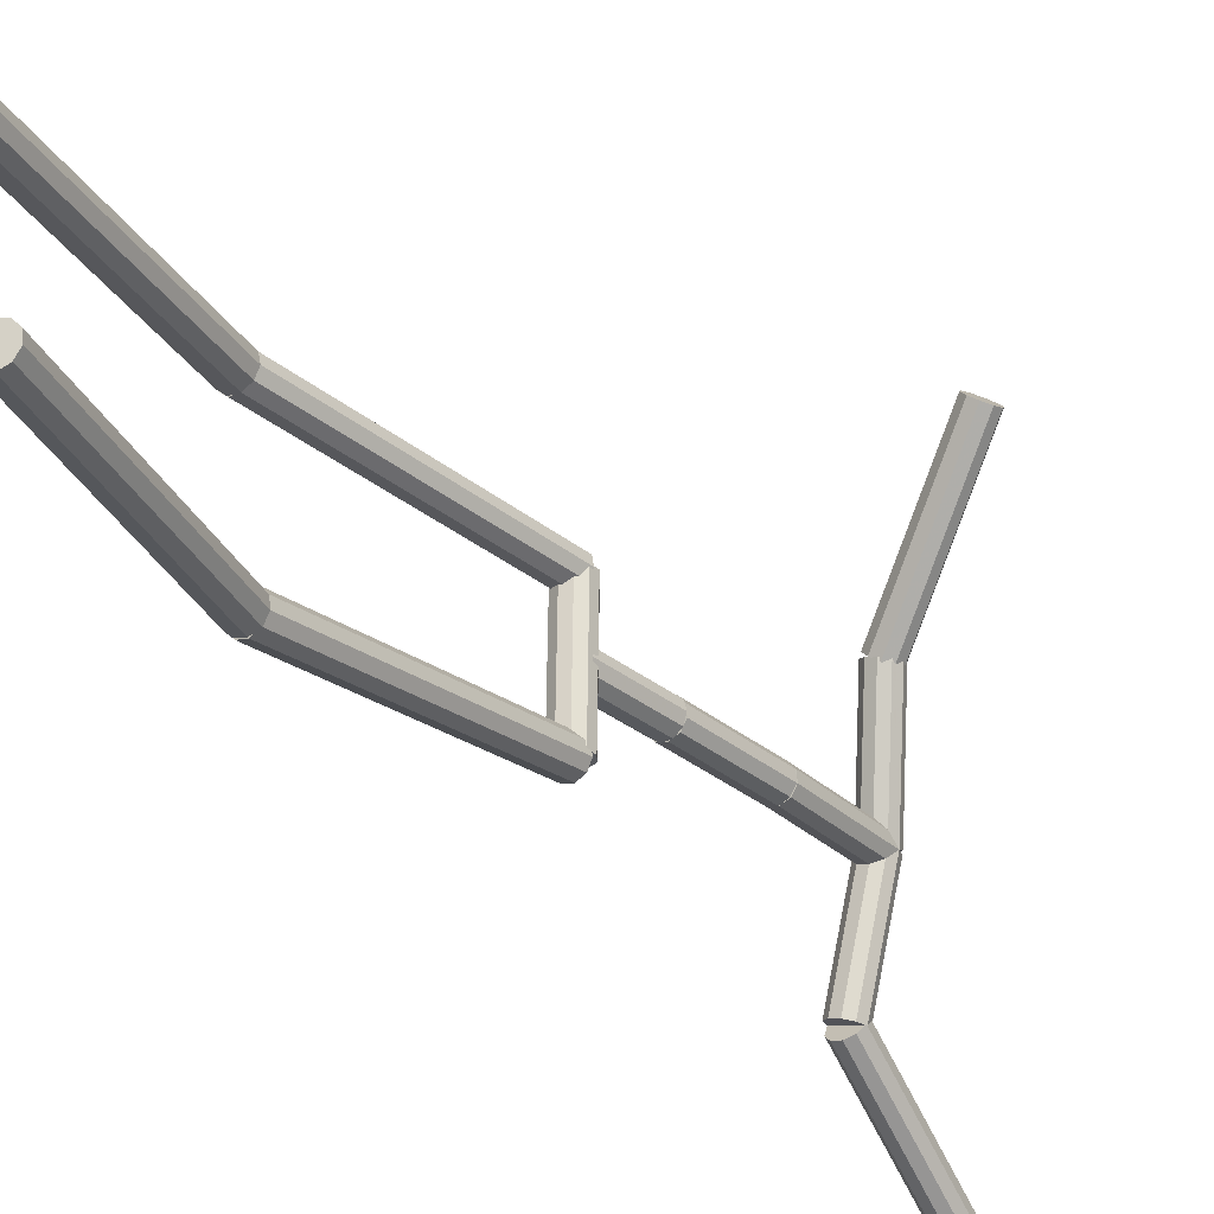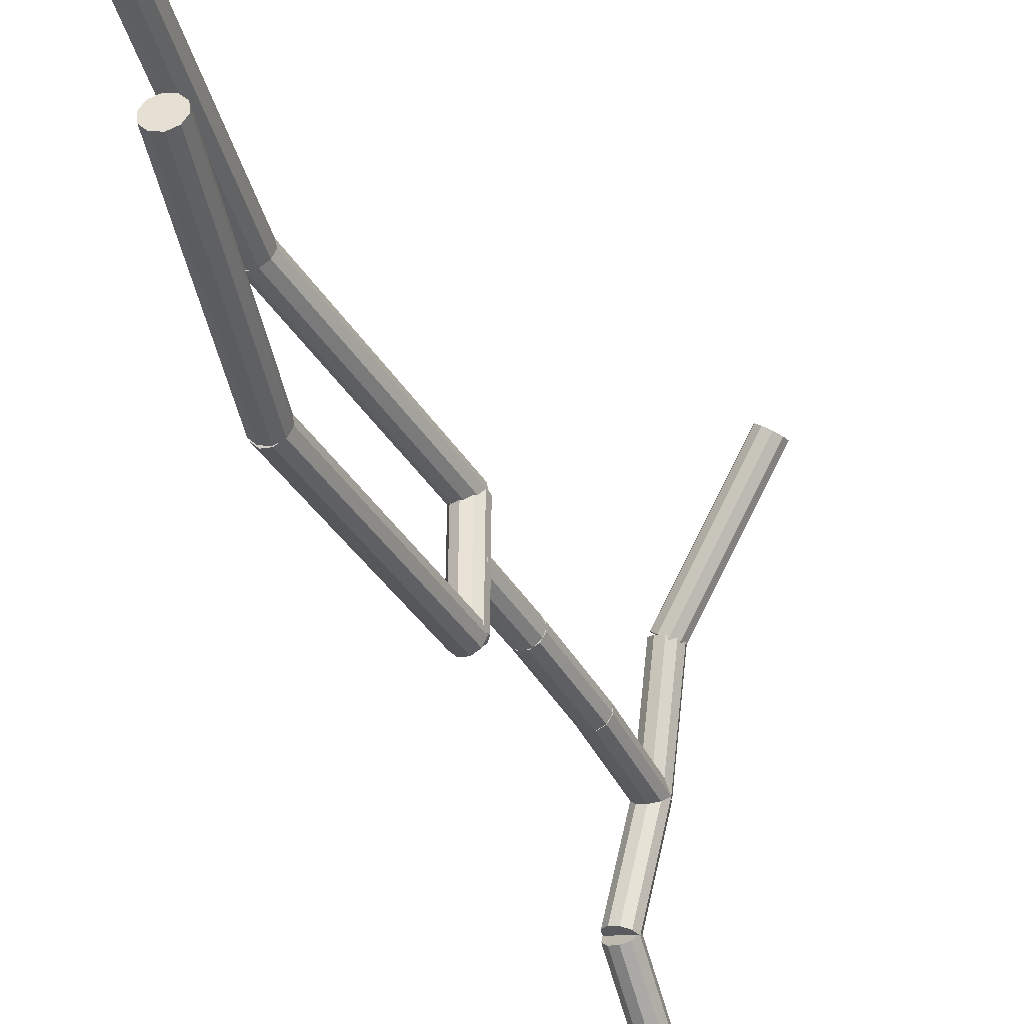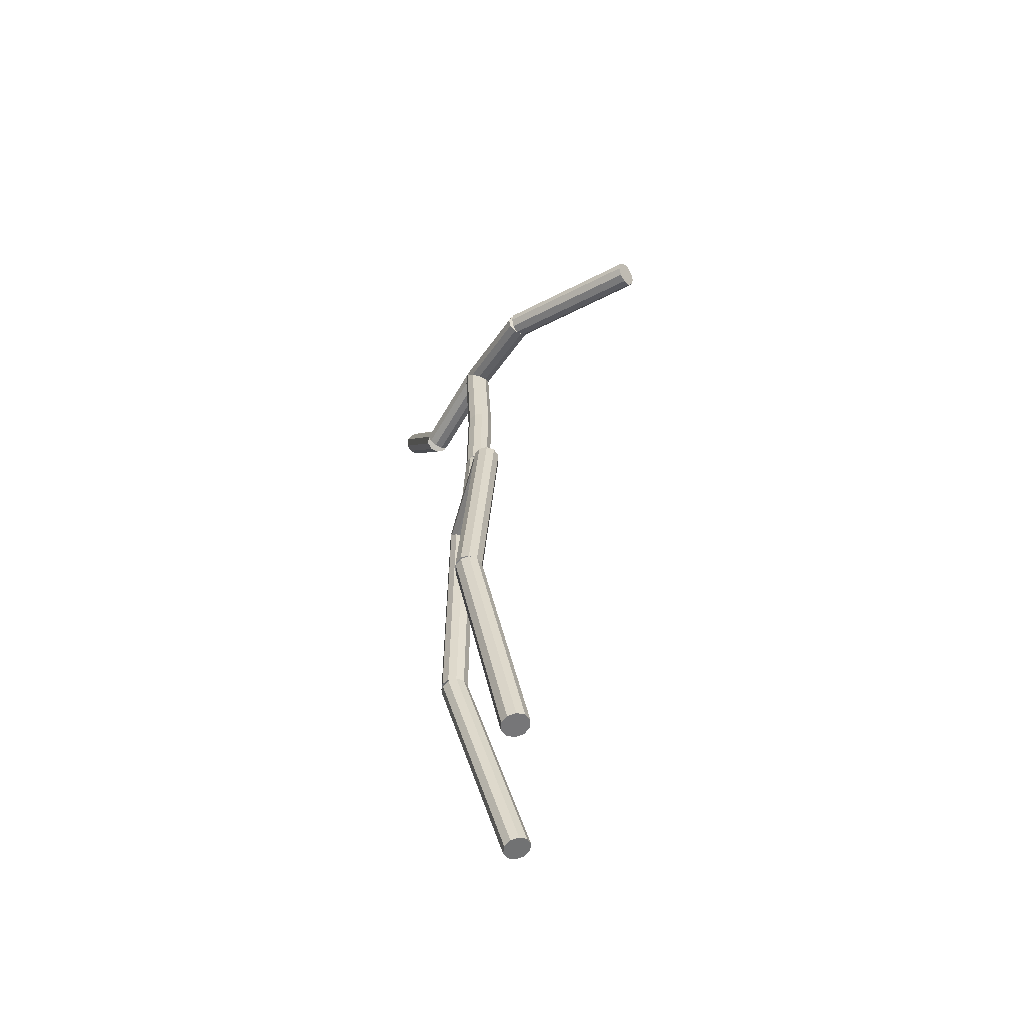
<metadata>
{"format":"obj","ext":"obj","renderer":"f3d","projection":"perspective","resolution":1024,"background":"white","views":[{"elev":-27.5,"azim":-143.0,"up":"+Y"},{"elev":-37.0,"azim":-154.9,"up":"+Y"},{"elev":-57.3,"azim":164.4,"up":"+Z"}]}
</metadata>
<code>
v 3.667 9.015 94.39
v 3.597 -0.7737 94.1
v 2.752 9.057 93.14
v 2.683 -0.7308 92.86
v 1.28 9.082 92.67
v 1.211 -0.7065 92.39
v -0.1865 9.078 93.16
v -0.2563 -0.7103 92.87
v -1.088 9.048 94.41
v -1.158 -0.7406 94.13
v -1.08 9.002 95.96
v -1.15 -0.7859 95.67
v -0.1656 8.959 97.2
v -0.2354 -0.8289 96.92
v 1.306 8.935 97.67
v 1.236 -0.8531 97.38
v 2.773 8.939 97.19
v 2.703 -0.8493 96.9
v 3.675 8.969 95.93
v 3.605 -0.819 95.64
v 1.293 9.008 95.17
v 1.224 -0.7798 94.89
v 3.527 -10.56 93.81
v 3.597 -0.7738 94.1
v 3.535 -10.61 95.36
v 3.605 -0.8191 95.64
v 2.634 -10.64 96.61
v 2.703 -0.8494 96.9
v 1.167 -10.64 97.1
v 1.236 -0.8532 97.38
v -0.3052 -10.62 96.63
v -0.2354 -0.829 96.92
v -1.22 -10.57 95.38
v -1.15 -0.786 95.67
v -1.228 -10.53 93.84
v -1.158 -0.7407 94.13
v -0.326 -10.5 92.59
v -0.2563 -0.7104 92.87
v 1.141 -10.49 92.1
v 1.211 -0.7066 92.39
v 2.613 -10.52 92.57
v 2.683 -0.7309 92.86
v 1.154 -10.57 94.6
v 1.224 -0.7799 94.89
v 3.05 -1.203 108.9
v 3.721 -0.8012 95.01
v 2.583 0.2696 108.9
v 3.254 0.6717 95.03
v 1.341 1.188 108.9
v 2.012 1.59 94.99
v -0.2019 1.201 108.8
v 0.4689 1.603 94.92
v -1.457 0.304 108.7
v -0.7861 0.7062 94.83
v -1.944 -1.161 108.7
v -1.273 -0.7585 94.77
v -1.478 -2.634 108.6
v -0.807 -2.231 94.75
v -0.2358 -3.552 108.7
v 0.435 -3.15 94.78
v 1.307 -3.565 108.7
v 1.978 -3.163 94.85
v 2.562 -2.668 108.8
v 3.233 -2.266 94.94
v 0.5527 -1.182 108.8
v 1.224 -0.7799 94.89
v 7.243 11.69 51.54
v 3.779 9.182 95.38
v 6.877 10.2 51.43
v 3.413 7.686 95.26
v 5.702 9.204 51.28
v 2.237 6.694 95.11
v 4.166 9.097 51.15
v 0.7012 6.587 94.99
v 2.856 9.914 51.09
v -0.6087 7.404 94.93
v 2.272 11.34 51.13
v -1.192 8.834 94.97
v 2.638 12.84 51.25
v -0.8261 10.33 95.08
v 3.814 13.83 51.39
v 0.3495 11.32 95.23
v 5.35 13.94 51.52
v 1.886 11.43 95.36
v 6.66 13.12 51.58
v 3.195 10.61 95.41
v 4.758 11.52 51.34
v 1.293 9.008 95.17
v -1.047 13.34 7.512
v 7.207 11.72 50.88
v -1.406 11.84 7.524
v 6.848 10.22 50.89
v -2.564 10.83 7.707
v 5.69 9.214 51.07
v -4.077 10.7 7.99
v 4.177 9.087 51.36
v -5.369 11.5 8.266
v 2.885 9.889 51.63
v -5.945 12.93 8.429
v 2.309 11.31 51.8
v -5.586 14.43 8.416
v 2.668 12.82 51.78
v -4.429 15.44 8.234
v 3.825 13.82 51.6
v -2.915 15.57 7.95
v 5.339 13.95 51.32
v -1.624 14.76 7.675
v 6.63 13.15 51.04
v -3.496 13.13 7.97
v 4.758 11.52 51.34
v 2.843 -15.37 49.36
v 3.421 -11.62 94.66
v 1.791 -16.5 49.47
v 2.37 -12.75 94.76
v 0.2753 -16.79 49.51
v 0.8536 -13.04 94.81
v -1.126 -16.14 49.47
v -0.5478 -12.39 94.77
v -1.877 -14.8 49.37
v -1.299 -11.05 94.67
v -1.692 -13.27 49.24
v -1.114 -9.517 94.54
v -0.6403 -12.14 49.14
v -0.06203 -8.39 94.43
v 0.8757 -11.85 49.09
v 1.454 -8.095 94.39
v 2.277 -12.5 49.13
v 2.855 -8.745 94.43
v 3.029 -13.84 49.23
v 3.607 -10.09 94.53
v 0.5755 -14.32 49.3
v 1.154 -10.57 94.6
v -8.802 -13.66 7.488
v 2.741 -15.39 48.65
v -9.834 -14.79 7.731
v 1.708 -16.51 48.89
v -11.3 -15.07 8.13
v 0.2436 -16.8 49.29
v -12.64 -14.42 8.532
v -1.094 -16.14 49.69
v -13.34 -13.06 8.785
v -1.795 -14.79 49.95
v -13.13 -11.53 8.792
v -1.59 -13.25 49.95
v -12.1 -10.41 8.55
v -0.5575 -12.13 49.71
v -10.64 -10.12 8.151
v 0.9074 -11.84 49.31
v -9.297 -10.78 7.748
v 2.245 -12.5 48.91
v -8.597 -12.13 7.495
v 2.946 -13.86 48.66
v -10.97 -12.6 8.14
v 0.5755 -14.32 49.3
v 2.826 -0.7182 127
v 2.981 -0.5875 108.8
v 2.013 0.5956 127
v 2.168 0.7263 108.8
v 0.5825 1.18 126.9
v 0.7375 1.311 108.8
v -0.9182 0.813 126.9
v -0.7632 0.9437 108.8
v -1.916 -0.3664 126.9
v -1.761 -0.2357 108.8
v -2.03 -1.907 126.9
v -1.875 -1.777 108.8
v -1.217 -3.221 126.9
v -1.062 -3.09 108.8
v 0.2129 -3.806 126.9
v 0.3679 -3.675 108.8
v 1.714 -3.438 126.9
v 1.869 -3.308 108.8
v 2.712 -2.259 126.9
v 2.867 -2.128 108.8
v 0.3977 -1.313 126.9
v 0.5527 -1.182 108.8
v 3.826 -0.5735 146.6
v 2.823 -0.7182 126.8
v 3.013 0.7402 146.6
v 2.01 0.5956 126.8
v 1.585 1.325 146.7
v 0.5815 1.18 126.9
v 0.086 0.9576 146.8
v -0.9172 0.813 127
v -0.9104 -0.2217 146.8
v -1.914 -0.3664 127
v -1.024 -1.763 146.8
v -2.027 -1.907 127.1
v -0.2114 -3.076 146.8
v -1.215 -3.221 127
v 1.217 -3.661 146.7
v 0.2139 -3.806 127
v 2.716 -3.294 146.7
v 1.713 -3.438 126.9
v 3.712 -2.114 146.6
v 2.709 -2.259 126.8
v 1.401 -1.168 146.7
v 0.3977 -1.313 126.9
v 3.826 -0.5735 146.6
v 2.823 -0.7182 126.8
v 3.013 0.7402 146.6
v 2.01 0.5956 126.8
v 1.585 1.325 146.7
v 0.5815 1.18 126.9
v 0.086 0.9576 146.8
v -0.9172 0.813 127
v -0.9104 -0.2217 146.8
v -1.914 -0.3664 127
v -1.024 -1.763 146.8
v -2.027 -1.907 127.1
v -0.2114 -3.076 146.8
v -1.215 -3.221 127
v 1.217 -3.661 146.7
v 0.2139 -3.806 127
v 2.716 -3.294 146.7
v 1.713 -3.438 126.9
v 3.712 -2.114 146.6
v 2.709 -2.259 126.8
v 1.401 -1.168 146.7
v 0.3977 -1.313 126.9
v 3.826 -0.5735 146.6
v 2.823 -0.7182 126.8
v 3.013 0.7402 146.6
v 2.01 0.5956 126.8
v 1.585 1.325 146.7
v 0.5815 1.18 126.9
v 0.086 0.9576 146.8
v -0.9172 0.813 127
v -0.9104 -0.2217 146.8
v -1.914 -0.3664 127
v -1.024 -1.763 146.8
v -2.027 -1.907 127.1
v -0.2114 -3.076 146.8
v -1.215 -3.221 127
v 1.217 -3.661 146.7
v 0.2139 -3.806 127
v 2.716 -3.294 146.7
v 1.713 -3.438 126.9
v 3.712 -2.114 146.6
v 2.709 -2.259 126.8
v 1.401 -1.168 146.7
v 0.3977 -1.313 126.9
v -0.9452 17.75 141.3
v 3.826 -0.5735 146.6
v -1.384 17.23 139.9
v 3.387 -1.09 145.2
v -2.581 16.69 139.1
v 2.19 -1.636 144.4
v -4.08 16.32 139.2
v 0.6912 -2.003 144.5
v -5.307 16.27 140.1
v -0.5364 -2.052 145.4
v -5.795 16.56 141.5
v -1.024 -1.762 146.8
v -5.357 17.08 142.9
v -0.5855 -1.246 148.2
v -4.159 17.62 143.7
v 0.6118 -0.7 149
v -2.661 17.99 143.6
v 2.111 -0.3325 149
v -1.433 18.04 142.7
v 3.338 -0.2842 148
v -3.37 17.16 141.4
v 1.401 -1.168 146.7
v -19.3 40.17 134.7
v -1.619 18.82 142
v -19.11 39.81 133.2
v -1.426 18.47 140.5
v -19.66 38.96 132
v -1.974 17.62 139.4
v -20.74 37.93 131.6
v -3.056 16.59 139
v -21.94 37.12 132.2
v -4.258 15.77 139.5
v -22.8 36.83 133.4
v -5.121 15.49 140.8
v -23 37.18 134.9
v -5.315 15.84 142.3
v -22.45 38.04 136.1
v -4.766 16.7 143.4
v -21.37 39.07 136.5
v -3.684 17.73 143.8
v -20.17 39.88 135.9
v -2.482 18.54 143.3
v -21.05 38.5 134.1
v -3.37 17.16 141.4
v 8.29 -18.82 146.4
v 3.826 -0.5735 146.6
v 7.903 -18.93 147.9
v 3.438 -0.6817 148.1
v 6.737 -19.22 148.9
v 2.273 -0.9756 149
v 5.238 -19.59 149
v 0.7741 -1.343 149.1
v 3.979 -19.89 148.1
v -0.4852 -1.644 148.3
v 3.44 -20.01 146.7
v -1.024 -1.762 146.8
v 3.828 -19.9 145.2
v -0.6367 -1.654 145.3
v 4.993 -19.6 144.2
v 0.5289 -1.36 144.4
v 6.492 -19.24 144.1
v 2.028 -0.9929 144.3
v 7.751 -18.94 145
v 3.287 -0.6923 145.1
v 5.865 -19.41 146.5
v 1.401 -1.168 146.7
v 9.735 -34.47 172.5
v 7.594 -17.84 147.4
v 8.348 -33.96 173
v 6.208 -17.33 147.9
v 6.831 -34.24 172.9
v 4.69 -17.62 147.8
v 5.762 -35.21 172.4
v 3.622 -18.59 147.3
v 5.551 -36.5 171.5
v 3.41 -19.87 146.4
v 6.277 -37.6 170.7
v 4.136 -20.98 145.6
v 7.663 -38.11 170.3
v 5.523 -21.49 145.2
v 9.18 -37.83 170.3
v 7.04 -21.2 145.3
v 10.25 -36.86 170.9
v 8.108 -20.23 145.8
v 10.46 -35.57 171.7
v 8.32 -18.95 146.6
v 8.006 -36.04 171.6
v 5.865 -19.41 146.5
f 21 1 3
f 1 2 4
f 1 4 3
f 2 22 4
f 21 3 5
f 3 4 6
f 3 6 5
f 4 22 6
f 21 5 7
f 5 6 8
f 5 8 7
f 6 22 8
f 21 7 9
f 7 8 10
f 7 10 9
f 8 22 10
f 21 9 11
f 9 10 12
f 9 12 11
f 10 22 12
f 21 11 13
f 11 12 14
f 11 14 13
f 12 22 14
f 21 13 15
f 13 14 16
f 13 16 15
f 14 22 16
f 21 15 17
f 15 16 18
f 15 18 17
f 16 22 18
f 21 17 19
f 17 18 20
f 17 20 19
f 18 22 20
f 21 19 1
f 19 20 2
f 19 2 1
f 20 22 2
f 43 23 25
f 23 24 26
f 23 26 25
f 24 44 26
f 43 25 27
f 25 26 28
f 25 28 27
f 26 44 28
f 43 27 29
f 27 28 30
f 27 30 29
f 28 44 30
f 43 29 31
f 29 30 32
f 29 32 31
f 30 44 32
f 43 31 33
f 31 32 34
f 31 34 33
f 32 44 34
f 43 33 35
f 33 34 36
f 33 36 35
f 34 44 36
f 43 35 37
f 35 36 38
f 35 38 37
f 36 44 38
f 43 37 39
f 37 38 40
f 37 40 39
f 38 44 40
f 43 39 41
f 39 40 42
f 39 42 41
f 40 44 42
f 43 41 23
f 41 42 24
f 41 24 23
f 42 44 24
f 65 45 47
f 45 46 48
f 45 48 47
f 46 66 48
f 65 47 49
f 47 48 50
f 47 50 49
f 48 66 50
f 65 49 51
f 49 50 52
f 49 52 51
f 50 66 52
f 65 51 53
f 51 52 54
f 51 54 53
f 52 66 54
f 65 53 55
f 53 54 56
f 53 56 55
f 54 66 56
f 65 55 57
f 55 56 58
f 55 58 57
f 56 66 58
f 65 57 59
f 57 58 60
f 57 60 59
f 58 66 60
f 65 59 61
f 59 60 62
f 59 62 61
f 60 66 62
f 65 61 63
f 61 62 64
f 61 64 63
f 62 66 64
f 65 63 45
f 63 64 46
f 63 46 45
f 64 66 46
f 87 67 69
f 67 68 70
f 67 70 69
f 68 88 70
f 87 69 71
f 69 70 72
f 69 72 71
f 70 88 72
f 87 71 73
f 71 72 74
f 71 74 73
f 72 88 74
f 87 73 75
f 73 74 76
f 73 76 75
f 74 88 76
f 87 75 77
f 75 76 78
f 75 78 77
f 76 88 78
f 87 77 79
f 77 78 80
f 77 80 79
f 78 88 80
f 87 79 81
f 79 80 82
f 79 82 81
f 80 88 82
f 87 81 83
f 81 82 84
f 81 84 83
f 82 88 84
f 87 83 85
f 83 84 86
f 83 86 85
f 84 88 86
f 87 85 67
f 85 86 68
f 85 68 67
f 86 88 68
f 109 89 91
f 89 90 92
f 89 92 91
f 90 110 92
f 109 91 93
f 91 92 94
f 91 94 93
f 92 110 94
f 109 93 95
f 93 94 96
f 93 96 95
f 94 110 96
f 109 95 97
f 95 96 98
f 95 98 97
f 96 110 98
f 109 97 99
f 97 98 100
f 97 100 99
f 98 110 100
f 109 99 101
f 99 100 102
f 99 102 101
f 100 110 102
f 109 101 103
f 101 102 104
f 101 104 103
f 102 110 104
f 109 103 105
f 103 104 106
f 103 106 105
f 104 110 106
f 109 105 107
f 105 106 108
f 105 108 107
f 106 110 108
f 109 107 89
f 107 108 90
f 107 90 89
f 108 110 90
f 131 111 113
f 111 112 114
f 111 114 113
f 112 132 114
f 131 113 115
f 113 114 116
f 113 116 115
f 114 132 116
f 131 115 117
f 115 116 118
f 115 118 117
f 116 132 118
f 131 117 119
f 117 118 120
f 117 120 119
f 118 132 120
f 131 119 121
f 119 120 122
f 119 122 121
f 120 132 122
f 131 121 123
f 121 122 124
f 121 124 123
f 122 132 124
f 131 123 125
f 123 124 126
f 123 126 125
f 124 132 126
f 131 125 127
f 125 126 128
f 125 128 127
f 126 132 128
f 131 127 129
f 127 128 130
f 127 130 129
f 128 132 130
f 131 129 111
f 129 130 112
f 129 112 111
f 130 132 112
f 153 133 135
f 133 134 136
f 133 136 135
f 134 154 136
f 153 135 137
f 135 136 138
f 135 138 137
f 136 154 138
f 153 137 139
f 137 138 140
f 137 140 139
f 138 154 140
f 153 139 141
f 139 140 142
f 139 142 141
f 140 154 142
f 153 141 143
f 141 142 144
f 141 144 143
f 142 154 144
f 153 143 145
f 143 144 146
f 143 146 145
f 144 154 146
f 153 145 147
f 145 146 148
f 145 148 147
f 146 154 148
f 153 147 149
f 147 148 150
f 147 150 149
f 148 154 150
f 153 149 151
f 149 150 152
f 149 152 151
f 150 154 152
f 153 151 133
f 151 152 134
f 151 134 133
f 152 154 134
f 175 155 157
f 155 156 158
f 155 158 157
f 156 176 158
f 175 157 159
f 157 158 160
f 157 160 159
f 158 176 160
f 175 159 161
f 159 160 162
f 159 162 161
f 160 176 162
f 175 161 163
f 161 162 164
f 161 164 163
f 162 176 164
f 175 163 165
f 163 164 166
f 163 166 165
f 164 176 166
f 175 165 167
f 165 166 168
f 165 168 167
f 166 176 168
f 175 167 169
f 167 168 170
f 167 170 169
f 168 176 170
f 175 169 171
f 169 170 172
f 169 172 171
f 170 176 172
f 175 171 173
f 171 172 174
f 171 174 173
f 172 176 174
f 175 173 155
f 173 174 156
f 173 156 155
f 174 176 156
f 197 177 179
f 177 178 180
f 177 180 179
f 178 198 180
f 197 179 181
f 179 180 182
f 179 182 181
f 180 198 182
f 197 181 183
f 181 182 184
f 181 184 183
f 182 198 184
f 197 183 185
f 183 184 186
f 183 186 185
f 184 198 186
f 197 185 187
f 185 186 188
f 185 188 187
f 186 198 188
f 197 187 189
f 187 188 190
f 187 190 189
f 188 198 190
f 197 189 191
f 189 190 192
f 189 192 191
f 190 198 192
f 197 191 193
f 191 192 194
f 191 194 193
f 192 198 194
f 197 193 195
f 193 194 196
f 193 196 195
f 194 198 196
f 197 195 177
f 195 196 178
f 195 178 177
f 196 198 178
f 219 199 201
f 199 200 202
f 199 202 201
f 200 220 202
f 219 201 203
f 201 202 204
f 201 204 203
f 202 220 204
f 219 203 205
f 203 204 206
f 203 206 205
f 204 220 206
f 219 205 207
f 205 206 208
f 205 208 207
f 206 220 208
f 219 207 209
f 207 208 210
f 207 210 209
f 208 220 210
f 219 209 211
f 209 210 212
f 209 212 211
f 210 220 212
f 219 211 213
f 211 212 214
f 211 214 213
f 212 220 214
f 219 213 215
f 213 214 216
f 213 216 215
f 214 220 216
f 219 215 217
f 215 216 218
f 215 218 217
f 216 220 218
f 219 217 199
f 217 218 200
f 217 200 199
f 218 220 200
f 241 221 223
f 221 222 224
f 221 224 223
f 222 242 224
f 241 223 225
f 223 224 226
f 223 226 225
f 224 242 226
f 241 225 227
f 225 226 228
f 225 228 227
f 226 242 228
f 241 227 229
f 227 228 230
f 227 230 229
f 228 242 230
f 241 229 231
f 229 230 232
f 229 232 231
f 230 242 232
f 241 231 233
f 231 232 234
f 231 234 233
f 232 242 234
f 241 233 235
f 233 234 236
f 233 236 235
f 234 242 236
f 241 235 237
f 235 236 238
f 235 238 237
f 236 242 238
f 241 237 239
f 237 238 240
f 237 240 239
f 238 242 240
f 241 239 221
f 239 240 222
f 239 222 221
f 240 242 222
f 263 243 245
f 243 244 246
f 243 246 245
f 244 264 246
f 263 245 247
f 245 246 248
f 245 248 247
f 246 264 248
f 263 247 249
f 247 248 250
f 247 250 249
f 248 264 250
f 263 249 251
f 249 250 252
f 249 252 251
f 250 264 252
f 263 251 253
f 251 252 254
f 251 254 253
f 252 264 254
f 263 253 255
f 253 254 256
f 253 256 255
f 254 264 256
f 263 255 257
f 255 256 258
f 255 258 257
f 256 264 258
f 263 257 259
f 257 258 260
f 257 260 259
f 258 264 260
f 263 259 261
f 259 260 262
f 259 262 261
f 260 264 262
f 263 261 243
f 261 262 244
f 261 244 243
f 262 264 244
f 285 265 267
f 265 266 268
f 265 268 267
f 266 286 268
f 285 267 269
f 267 268 270
f 267 270 269
f 268 286 270
f 285 269 271
f 269 270 272
f 269 272 271
f 270 286 272
f 285 271 273
f 271 272 274
f 271 274 273
f 272 286 274
f 285 273 275
f 273 274 276
f 273 276 275
f 274 286 276
f 285 275 277
f 275 276 278
f 275 278 277
f 276 286 278
f 285 277 279
f 277 278 280
f 277 280 279
f 278 286 280
f 285 279 281
f 279 280 282
f 279 282 281
f 280 286 282
f 285 281 283
f 281 282 284
f 281 284 283
f 282 286 284
f 285 283 265
f 283 284 266
f 283 266 265
f 284 286 266
f 307 287 289
f 287 288 290
f 287 290 289
f 288 308 290
f 307 289 291
f 289 290 292
f 289 292 291
f 290 308 292
f 307 291 293
f 291 292 294
f 291 294 293
f 292 308 294
f 307 293 295
f 293 294 296
f 293 296 295
f 294 308 296
f 307 295 297
f 295 296 298
f 295 298 297
f 296 308 298
f 307 297 299
f 297 298 300
f 297 300 299
f 298 308 300
f 307 299 301
f 299 300 302
f 299 302 301
f 300 308 302
f 307 301 303
f 301 302 304
f 301 304 303
f 302 308 304
f 307 303 305
f 303 304 306
f 303 306 305
f 304 308 306
f 307 305 287
f 305 306 288
f 305 288 287
f 306 308 288
f 329 309 311
f 309 310 312
f 309 312 311
f 310 330 312
f 329 311 313
f 311 312 314
f 311 314 313
f 312 330 314
f 329 313 315
f 313 314 316
f 313 316 315
f 314 330 316
f 329 315 317
f 315 316 318
f 315 318 317
f 316 330 318
f 329 317 319
f 317 318 320
f 317 320 319
f 318 330 320
f 329 319 321
f 319 320 322
f 319 322 321
f 320 330 322
f 329 321 323
f 321 322 324
f 321 324 323
f 322 330 324
f 329 323 325
f 323 324 326
f 323 326 325
f 324 330 326
f 329 325 327
f 325 326 328
f 325 328 327
f 326 330 328
f 329 327 309
f 327 328 310
f 327 310 309
f 328 330 310

</code>
